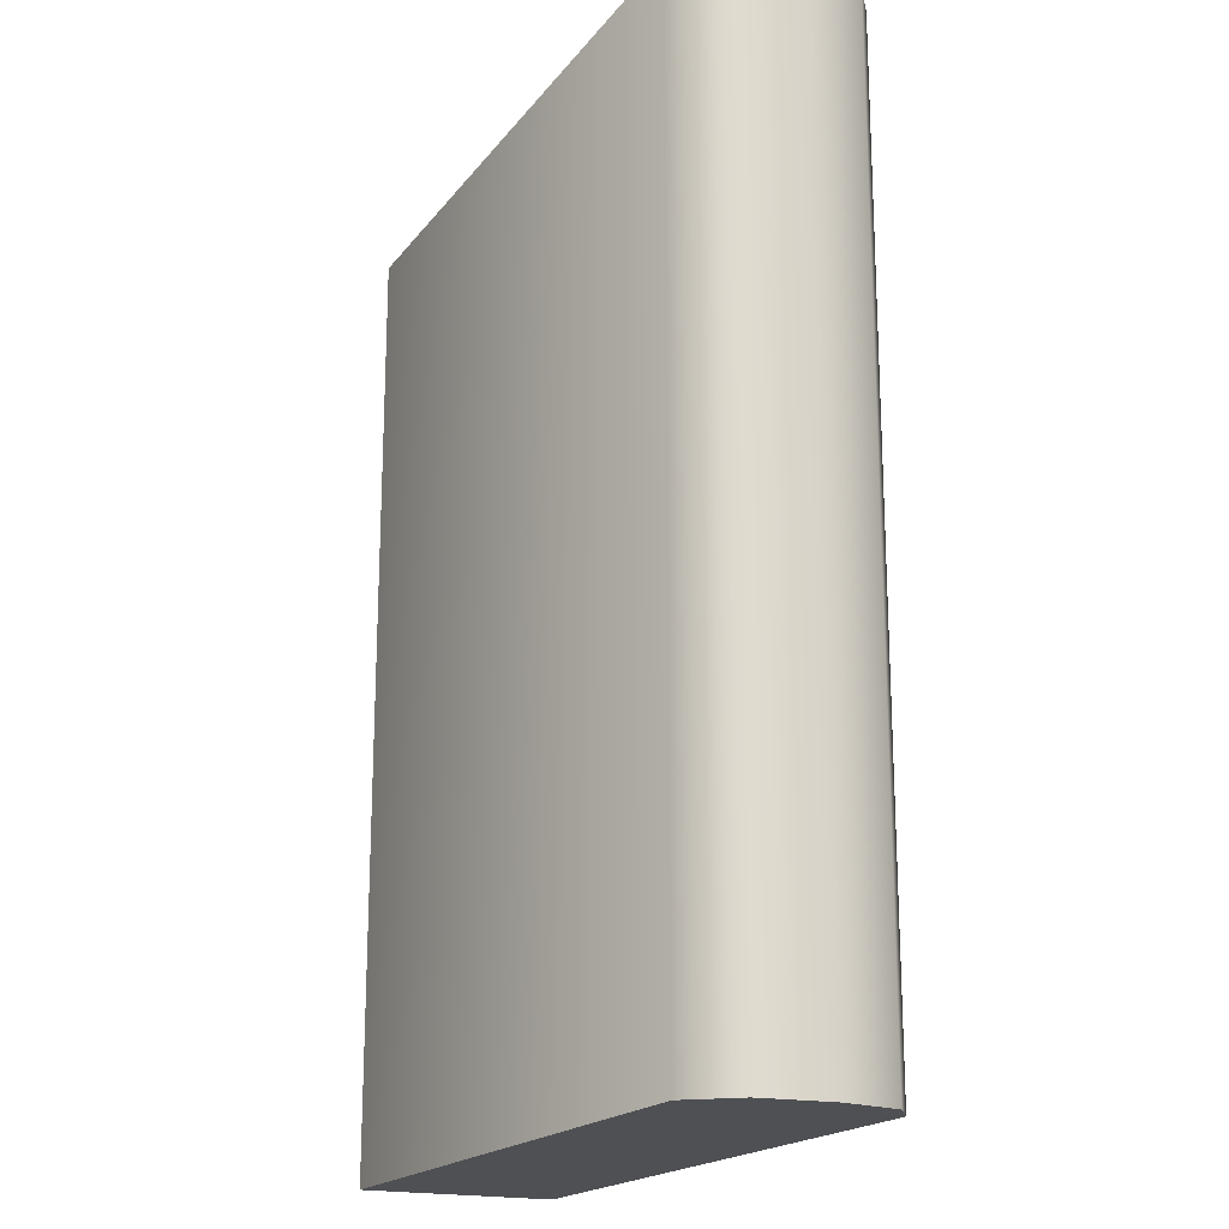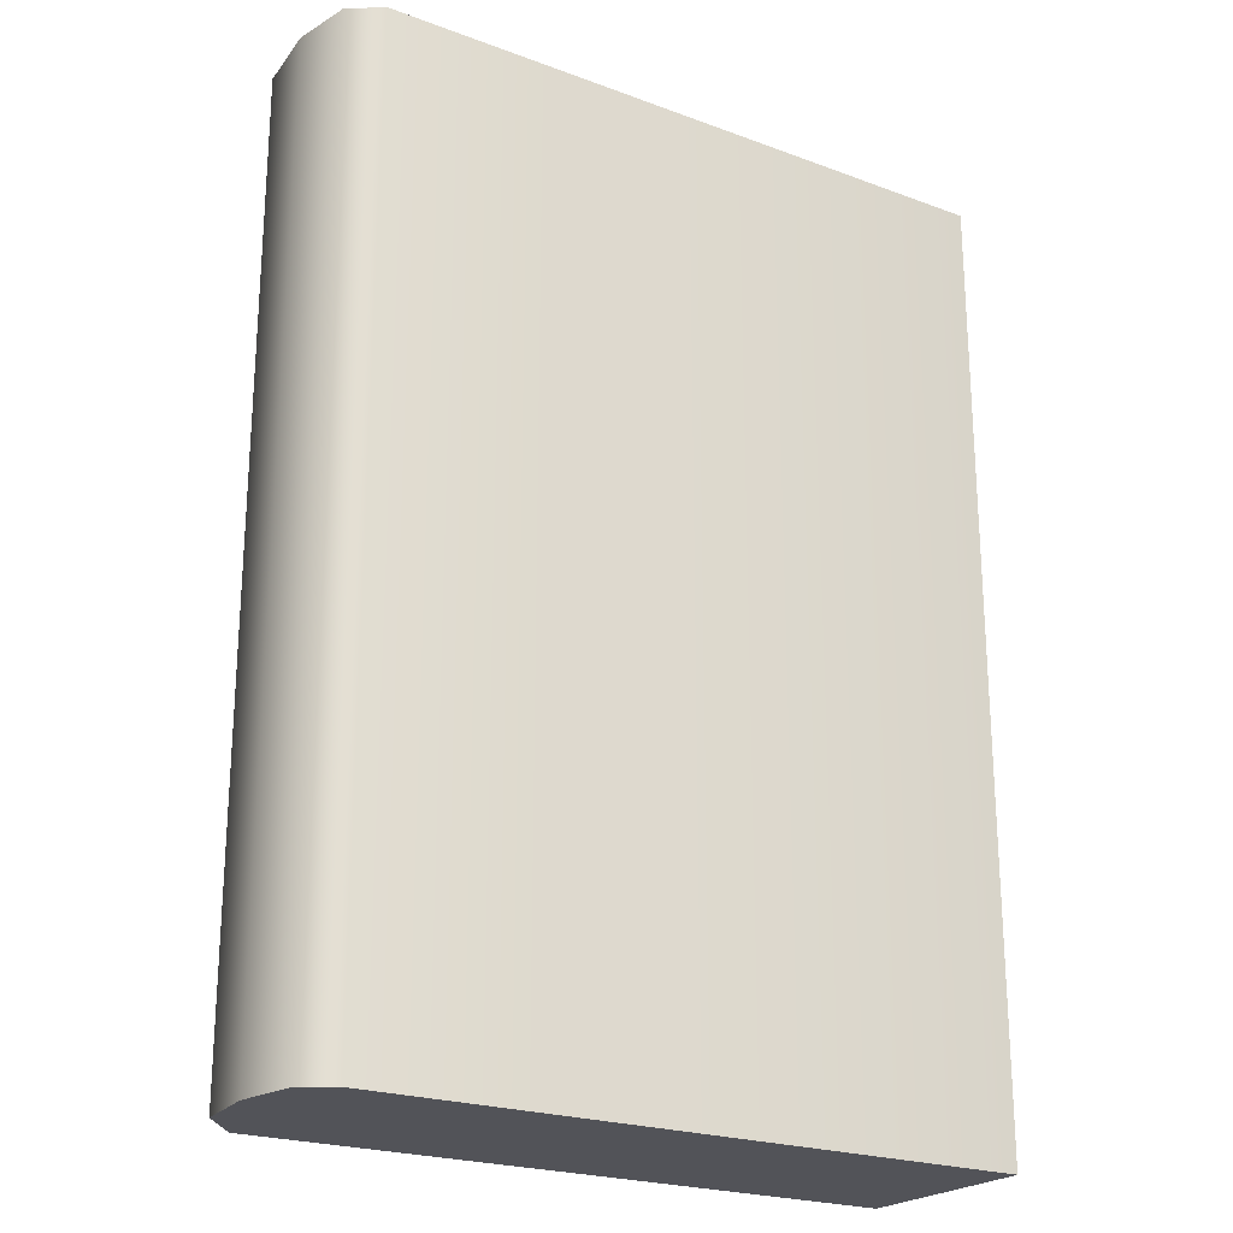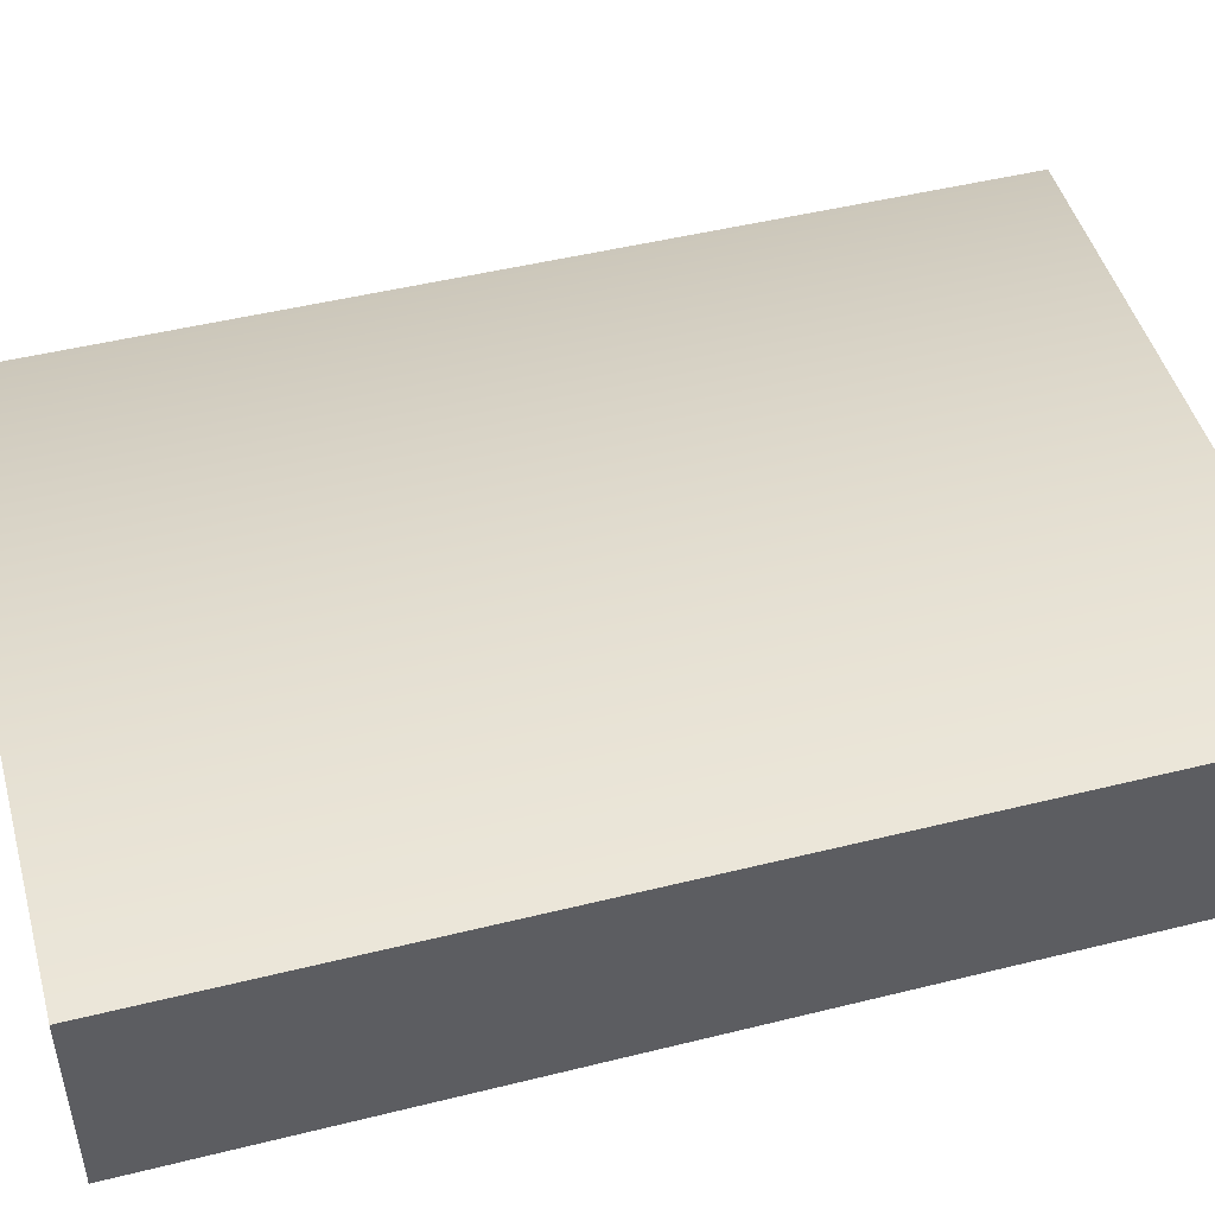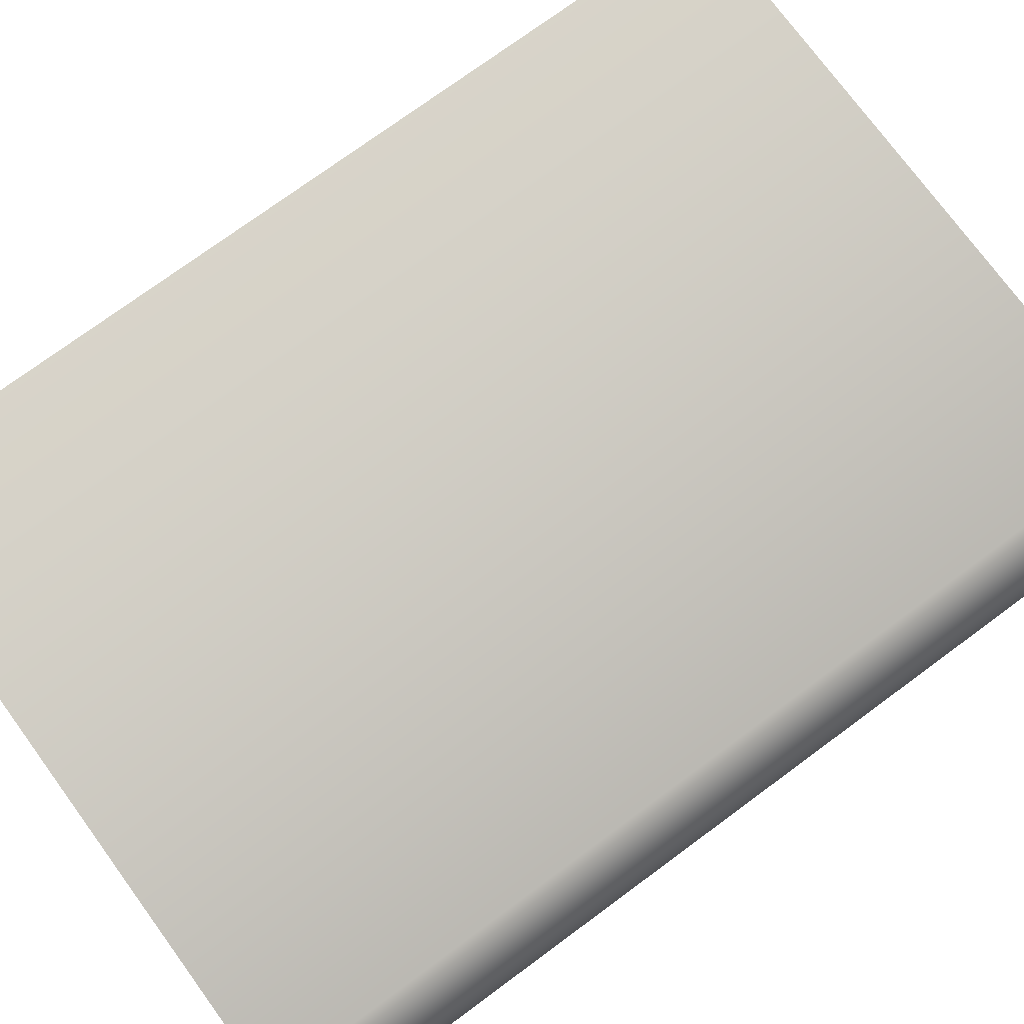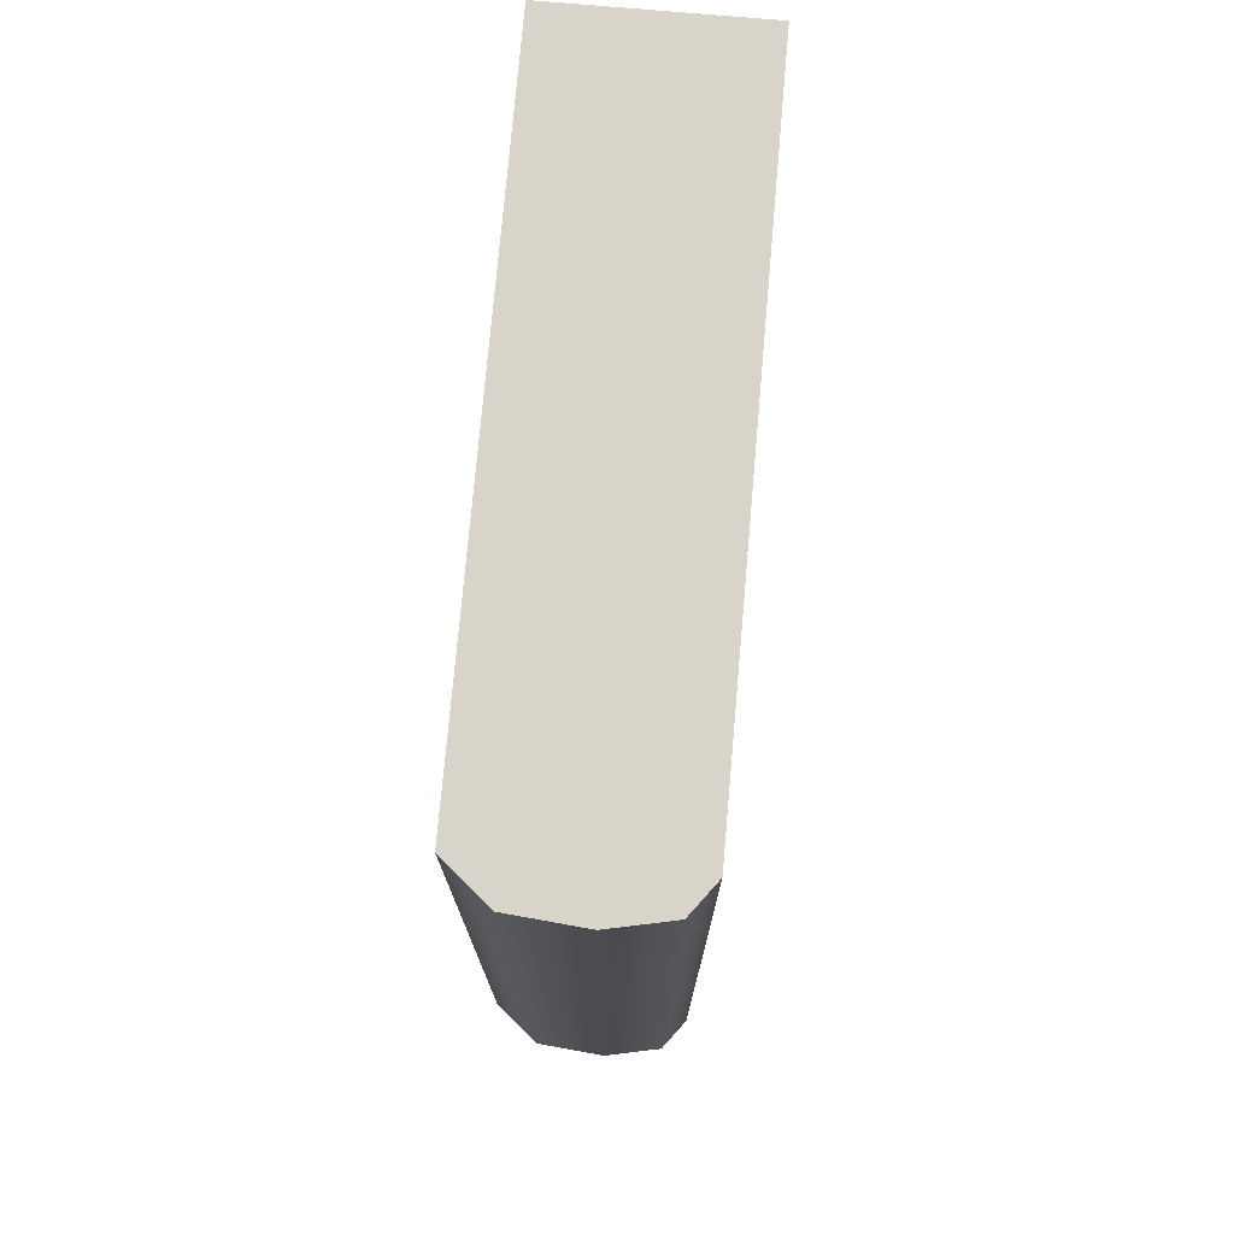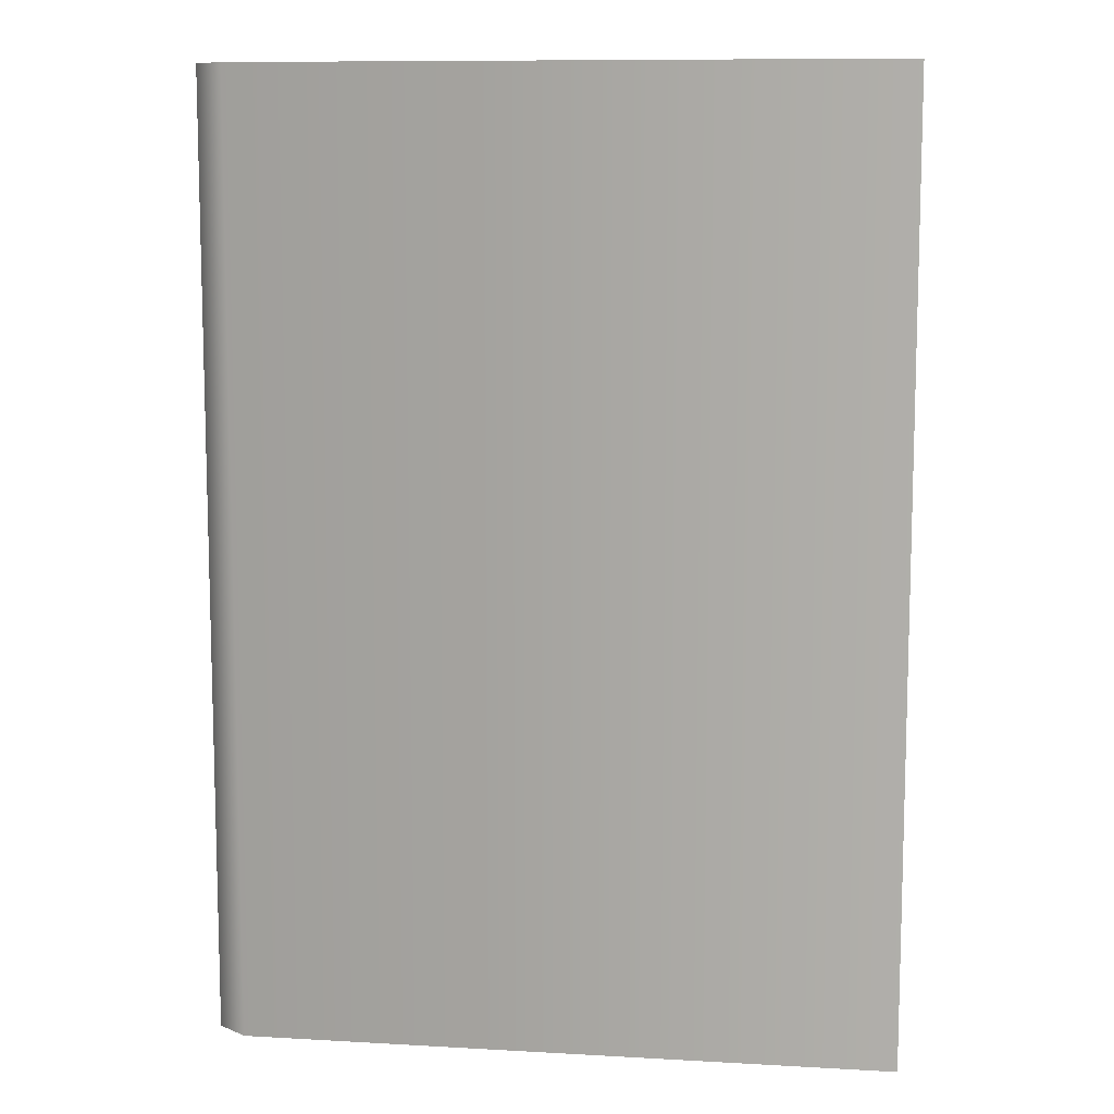
<metadata>
{"format":"obj","ext":"obj","renderer":"f3d","projection":"perspective","resolution":1024,"background":"white","views":[{"elev":-18.8,"azim":-115.6,"up":"+Z"},{"elev":-22.7,"azim":-32.4,"up":"+Z"},{"elev":47.7,"azim":74.4,"up":"+Y"},{"elev":75.6,"azim":-126.3,"up":"+Y"},{"elev":75.3,"azim":-85.0,"up":"+Z"},{"elev":9.9,"azim":8.3,"up":"+Z"}]}
</metadata>
<code>
g Book_TheBlue
v 0.08706 1.052e-08 -0.1203
v -0.07612 -1.052e-08 0.1203
v 0.08706 -1.052e-08 0.1203
v -0.07612 1.052e-08 -0.1203
v -0.08394 0.005888 -0.1203
v -0.08394 0.005888 0.1203
v 0.08706 -1.052e-08 0.1203
v -0.07612 0.04984 0.1203
v 0.08706 0.04984 0.1203
v -0.07612 -1.052e-08 0.1203
v -0.08706 0.02077 0.1203
v -0.08544 0.03859 0.1203
v -0.08394 0.005888 0.1203
v 0.08706 0.04984 -0.1203
v 0.08706 -1.052e-08 0.1203
v 0.08706 0.04984 0.1203
v 0.08706 1.052e-08 -0.1203
v -0.08706 0.02077 -0.1203
v -0.08394 0.005888 -0.1203
v -0.07612 1.052e-08 -0.1203
v -0.08544 0.03859 -0.1203
v -0.07612 0.04984 -0.1203
v 0.08706 0.04984 -0.1203
v 0.08706 1.052e-08 -0.1203
v -0.08394 0.005888 -0.1203
v -0.08706 0.02077 0.1203
v -0.08394 0.005888 0.1203
v -0.08706 0.02077 -0.1203
v -0.08544 0.03859 -0.1203
v -0.08544 0.03859 0.1203
v -0.07612 0.04984 0.1203
v -0.07612 0.04984 -0.1203
v 0.08706 0.04984 -0.1203
v -0.07612 0.04984 0.1203
v -0.07612 0.04984 -0.1203
v 0.08706 0.04984 0.1203
g Book_TheBlue_0
f 3 2 1
f 4 1 2
f 4 2 5
f 6 5 2
f 9 8 7
f 10 7 8
f 11 10 8
f 12 11 8
f 13 10 11
f 16 15 14
f 17 14 15
f 20 19 18
f 21 20 18
f 22 20 21
f 22 23 20
f 24 20 23
f 27 26 25
f 28 25 26
f 28 26 29
f 30 29 26
f 30 31 29
f 32 29 31
f 35 34 33
f 36 33 34

</code>
